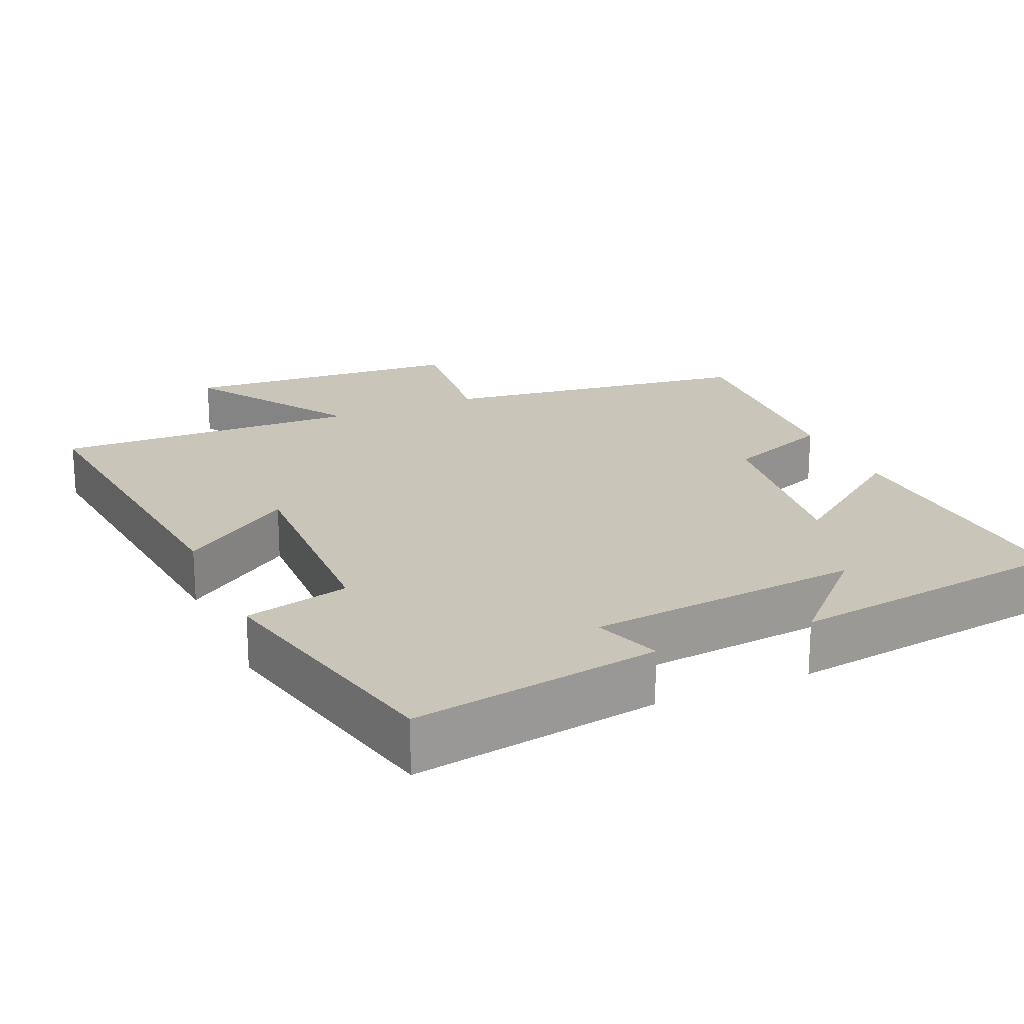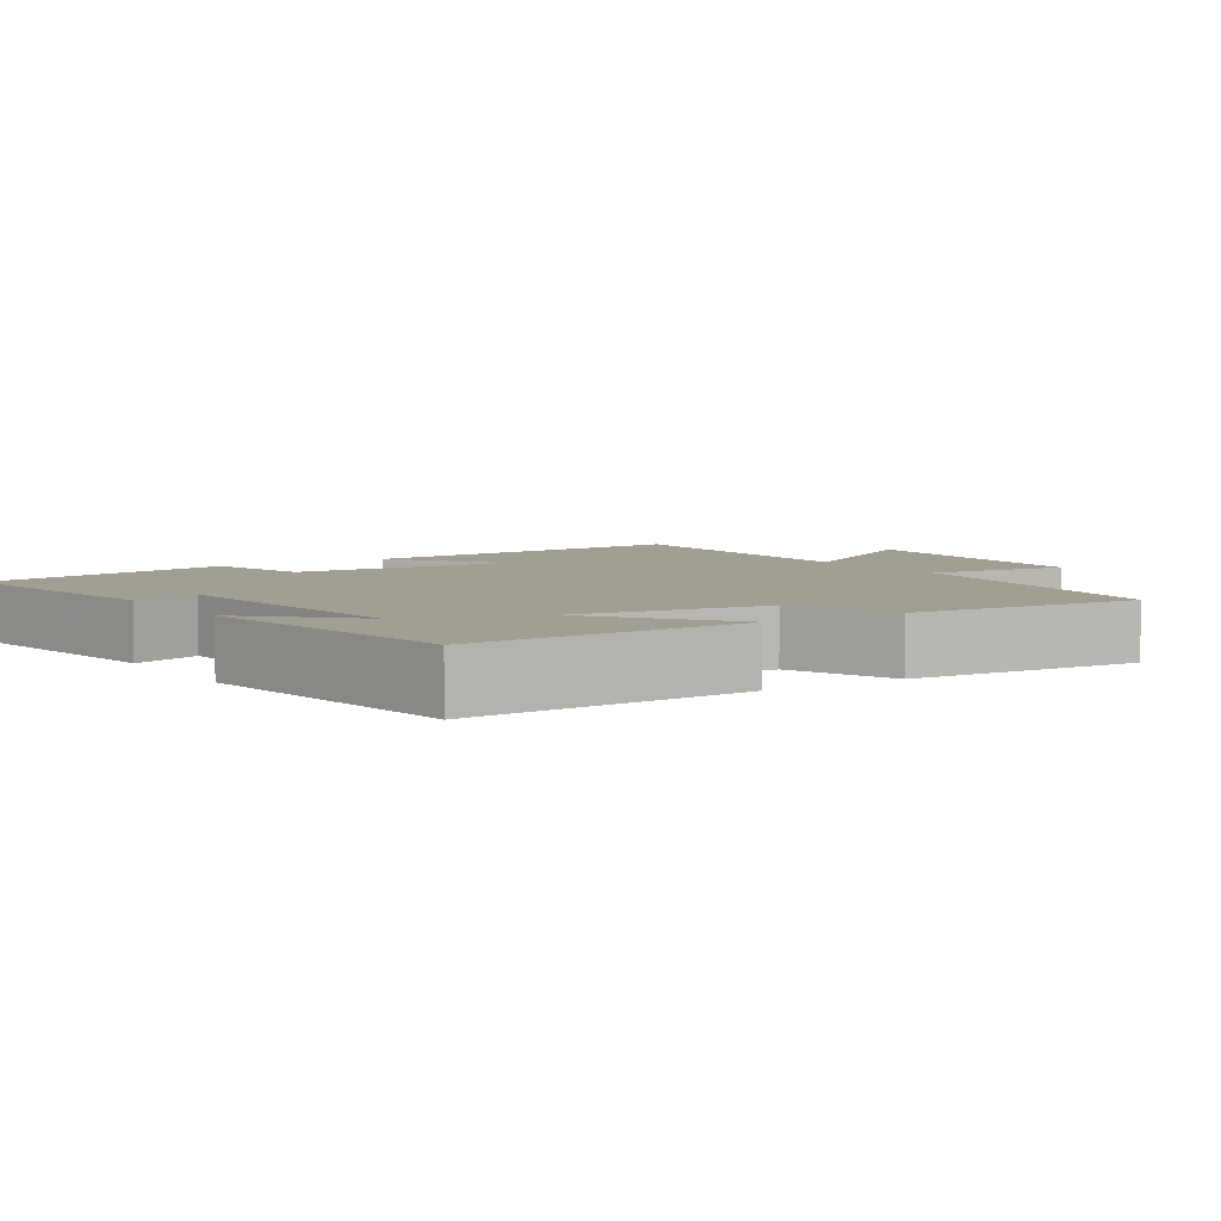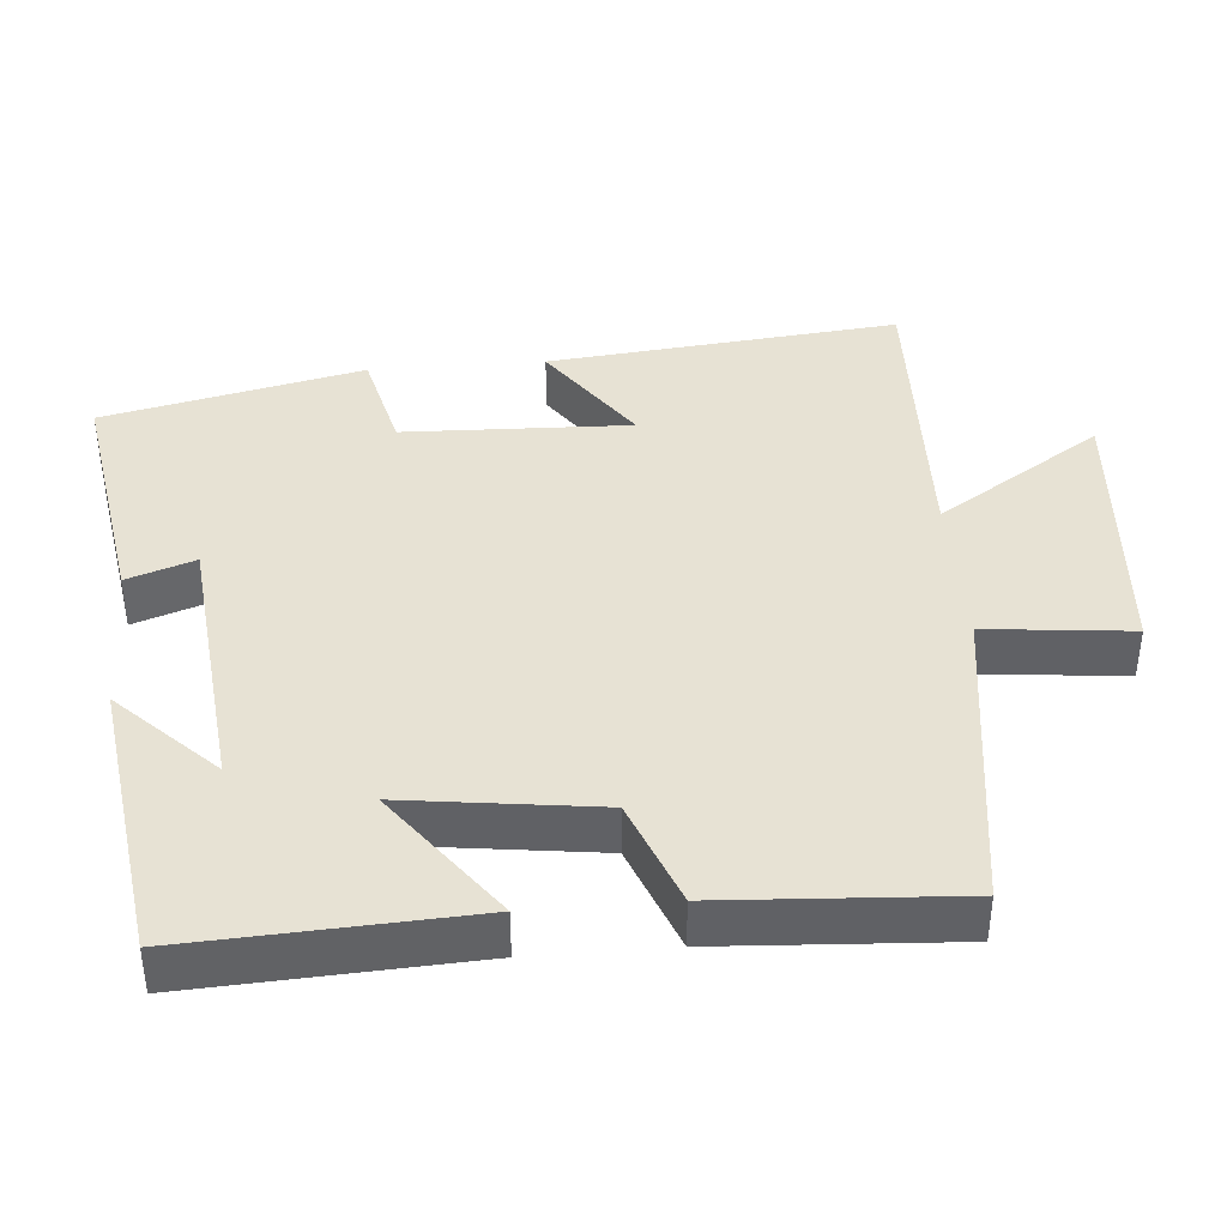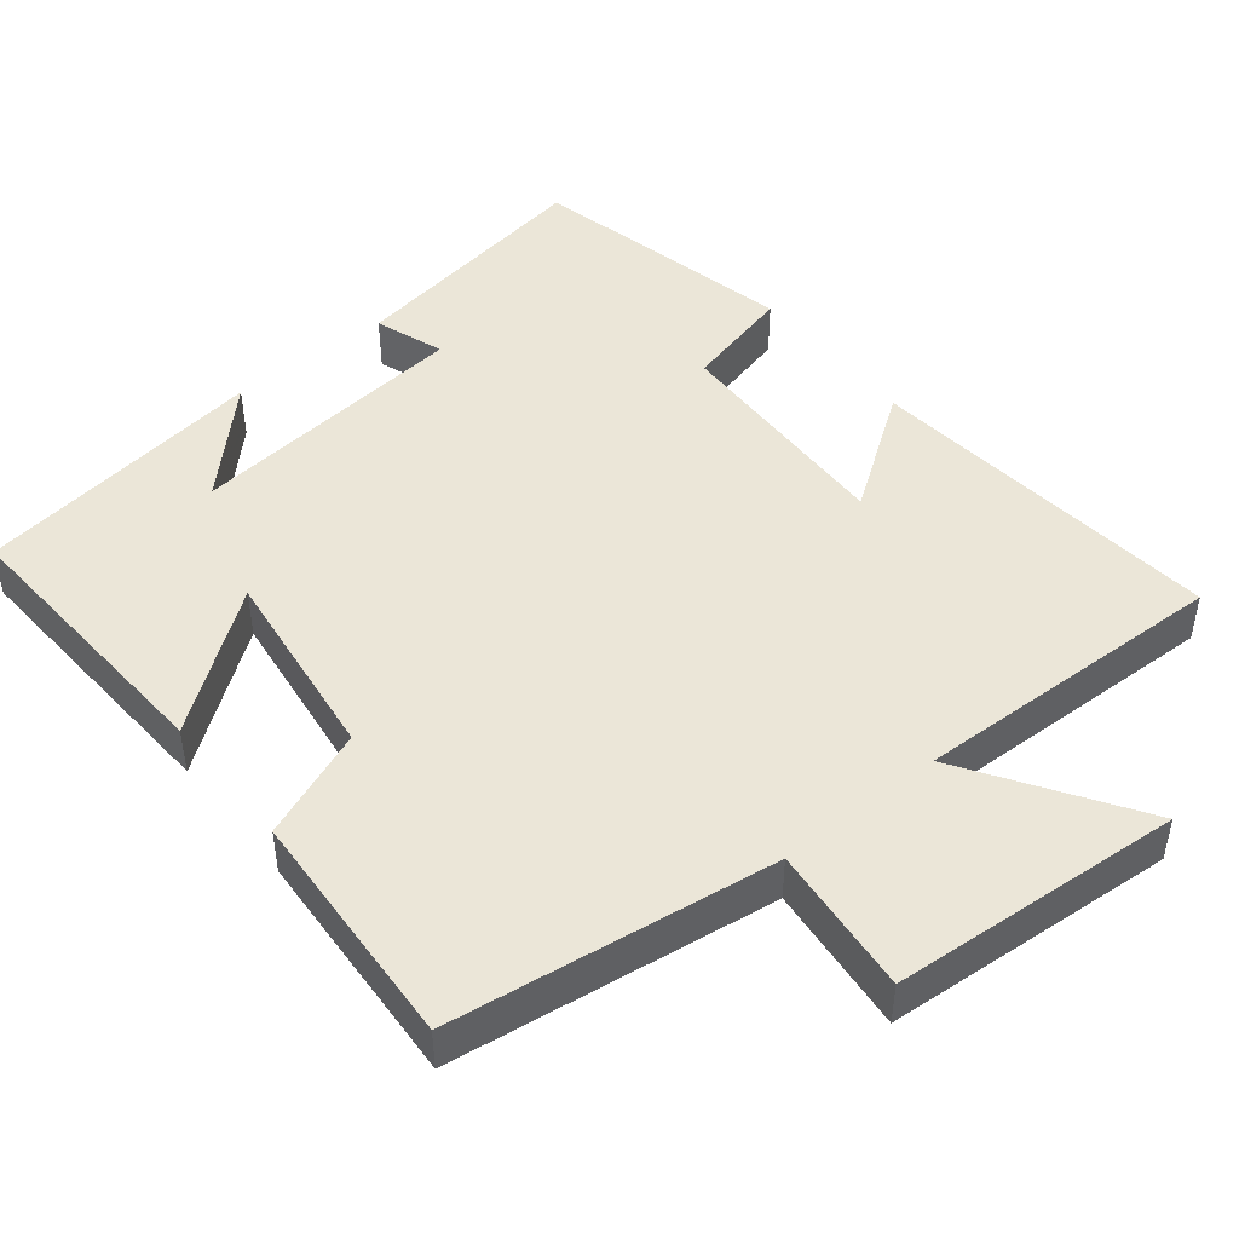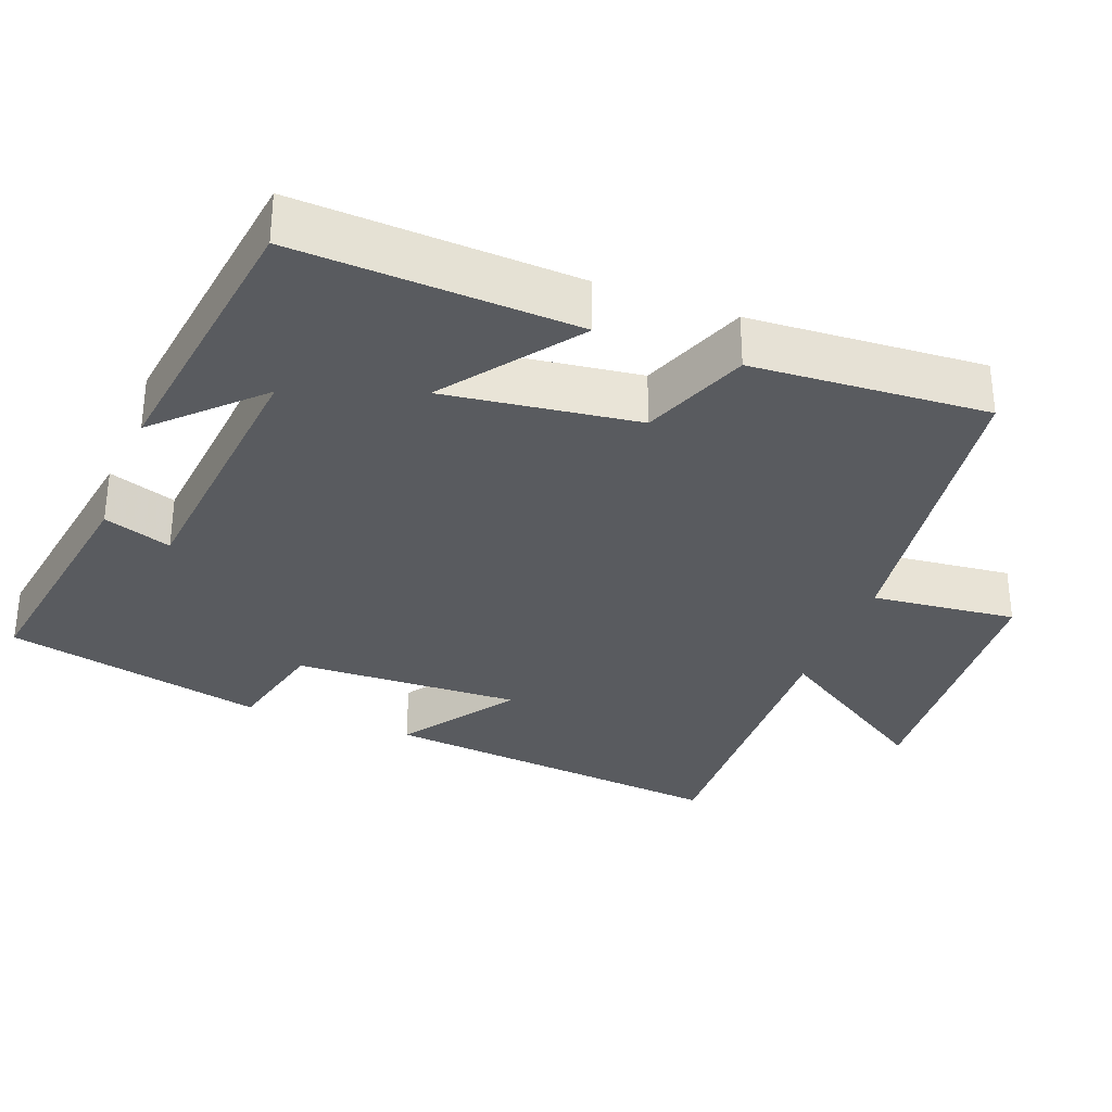
<metadata>
{"format":"obj","ext":"obj","renderer":"f3d","projection":"perspective","resolution":1024,"background":"white","views":[{"elev":20.7,"azim":-23.7,"up":"+Y"},{"elev":5.2,"azim":57.0,"up":"+Y"},{"elev":39.9,"azim":85.3,"up":"+Y"},{"elev":46.6,"azim":141.1,"up":"+Y"},{"elev":-32.2,"azim":69.3,"up":"+Y"}]}
</metadata>
<code>
v 0.519 0.07 -0.441
v 0.09 0.07 -0.5
v 0.11 0.07 -0.697
v -0.276 0.07 -0.725
v -0.13 0.07 -0.5
v -0.549 0.07 -0.513
v -0.5 0.07 -0.035
v -0.347 0.07 -0.142
v -0.357 0.07 0.166
v -0.5 0.07 0.201
v -0.42 0.07 0.554
v -0.083 0.07 0.5
v -0.115 0.07 0.408
v 0.259 0.07 0.37
v 0.131 0.07 0.5
v 0.52 0.07 0.446
v 0.5 0.07 0.065
v 0.321 0.07 0.198
v 0.355 0.07 -0.064
v 0.5 0.07 -0.121
v 0.519 0 -0.441
v 0.09 0 -0.5
v 0.11 0 -0.697
v -0.276 0 -0.725
v -0.13 0 -0.5
v -0.549 0 -0.513
v -0.5 0 -0.035
v -0.347 0 -0.142
v -0.357 0 0.166
v -0.5 0 0.201
v -0.42 0 0.554
v -0.083 0 0.5
v -0.115 0 0.408
v 0.259 0 0.37
v 0.131 0 0.5
v 0.52 0 0.446
v 0.5 0 0.065
v 0.321 0 0.198
v 0.355 0 -0.064
v 0.5 0 -0.121
f 19 20 1 2
f 18 19 2
f 16 17 18
f 14 15 16
f 14 16 18
f 13 14 18 2
f 9 10 11 12
f 8 9 12 13
f 5 6 7 8
f 5 8 13 2
f 2 3 4 5
f 22 21 40 39
f 22 39 38
f 38 37 36
f 36 35 34
f 38 36 34
f 22 38 34 33
f 32 31 30 29
f 33 32 29 28
f 28 27 26 25
f 22 33 28 25
f 25 24 23 22
f 1 21 22 2
f 2 22 23 3
f 3 23 24 4
f 4 24 25 5
f 5 25 26 6
f 6 26 27 7
f 7 27 28 8
f 8 28 29 9
f 9 29 30 10
f 10 30 31 11
f 11 31 32 12
f 12 32 33 13
f 13 33 34 14
f 14 34 35 15
f 15 35 36 16
f 16 36 37 17
f 17 37 38 18
f 18 38 39 19
f 19 39 40 20
f 20 40 21 1

</code>
